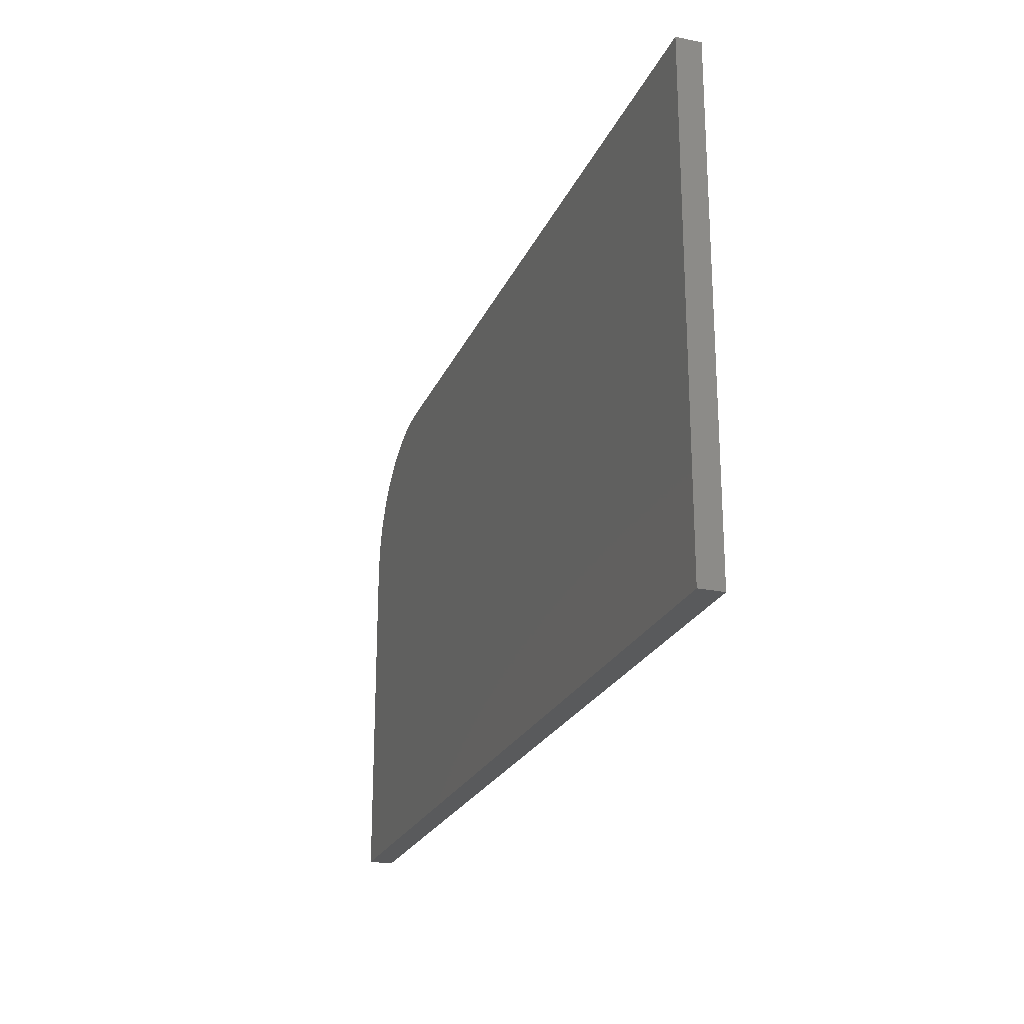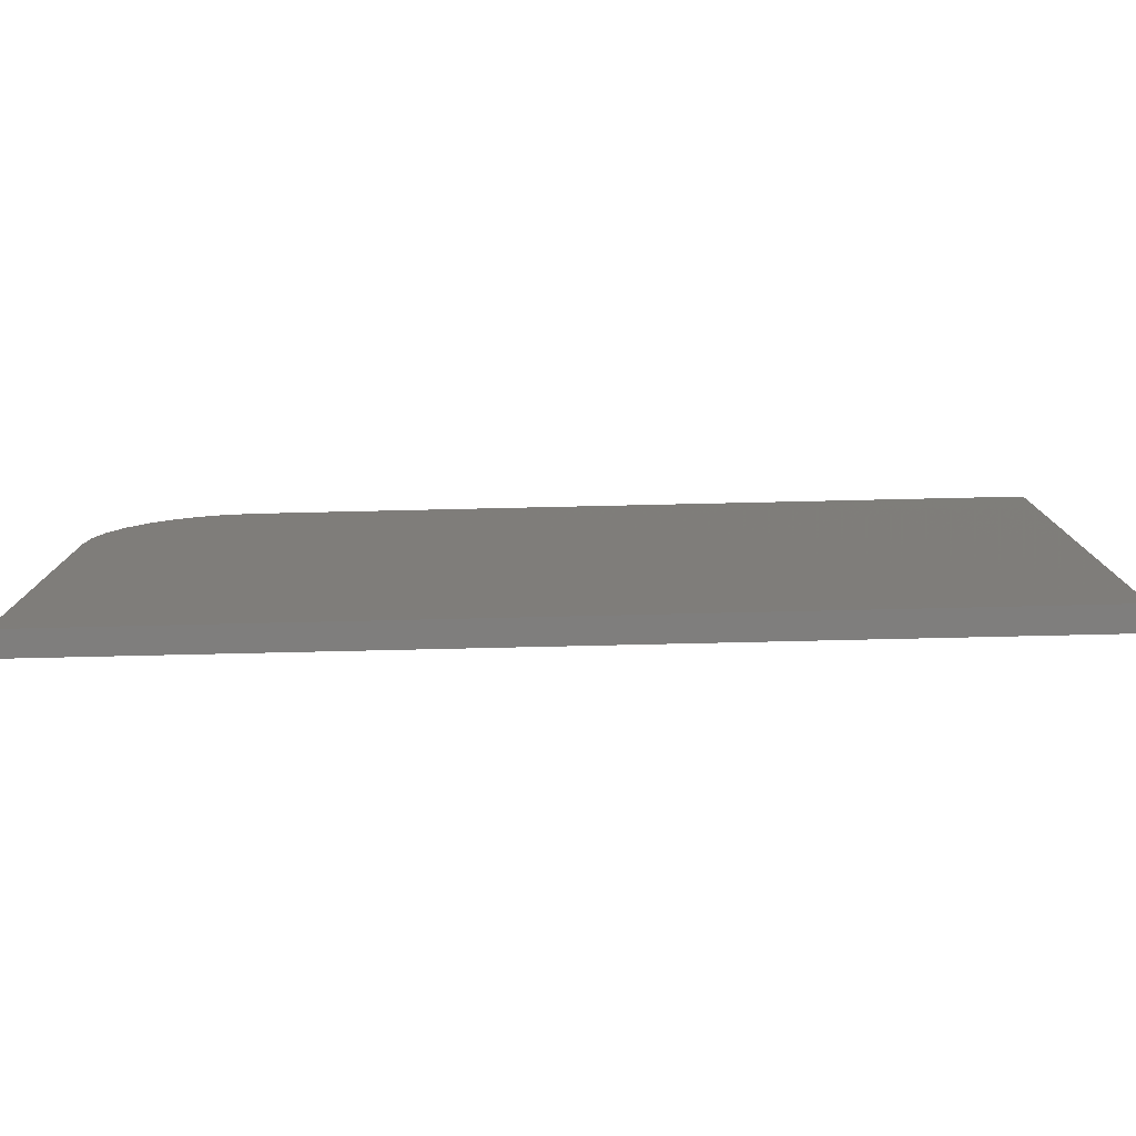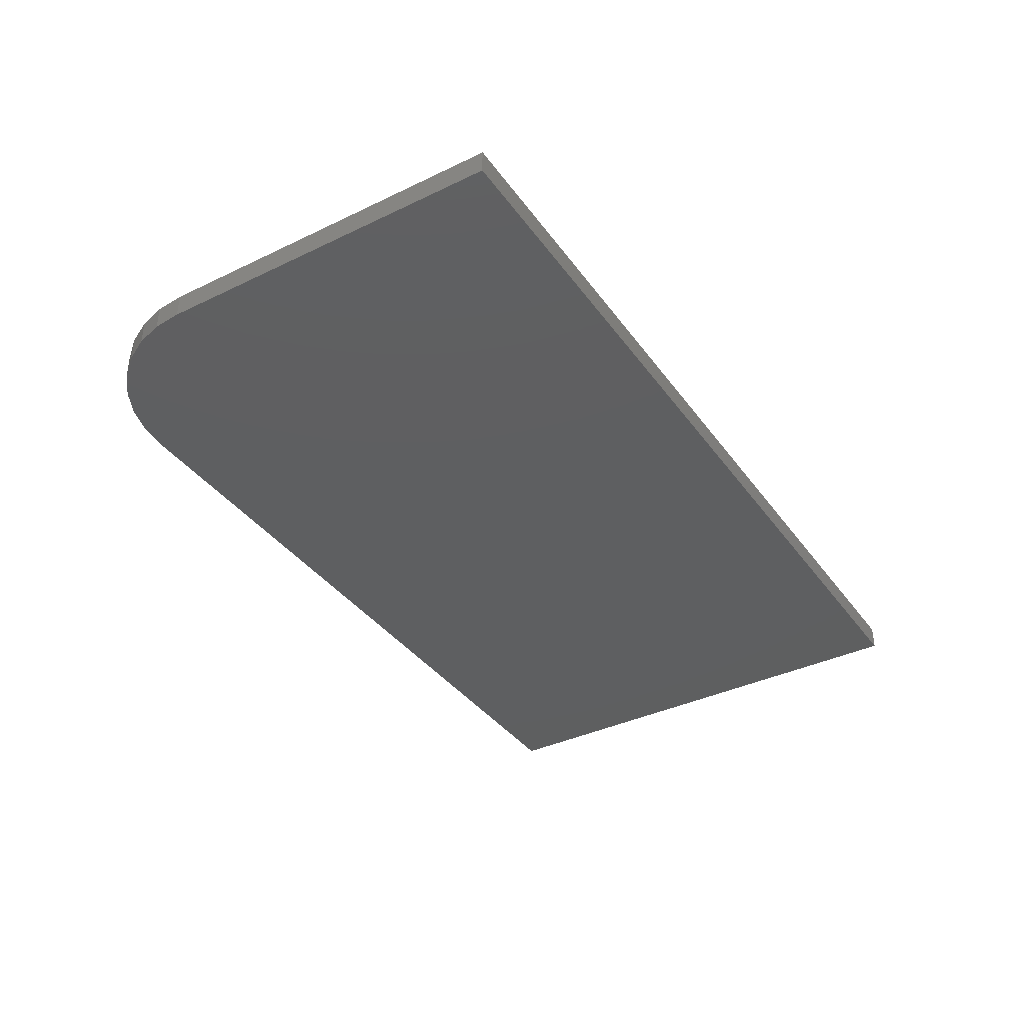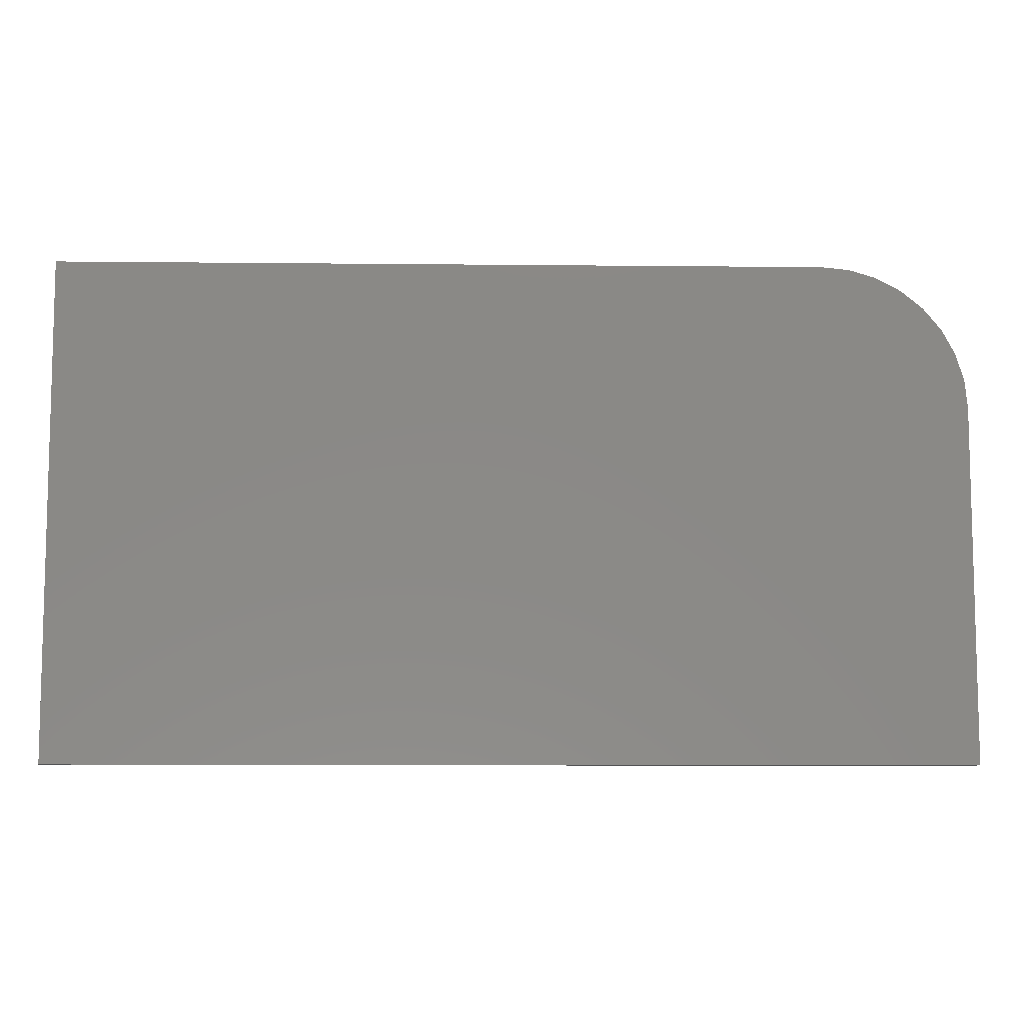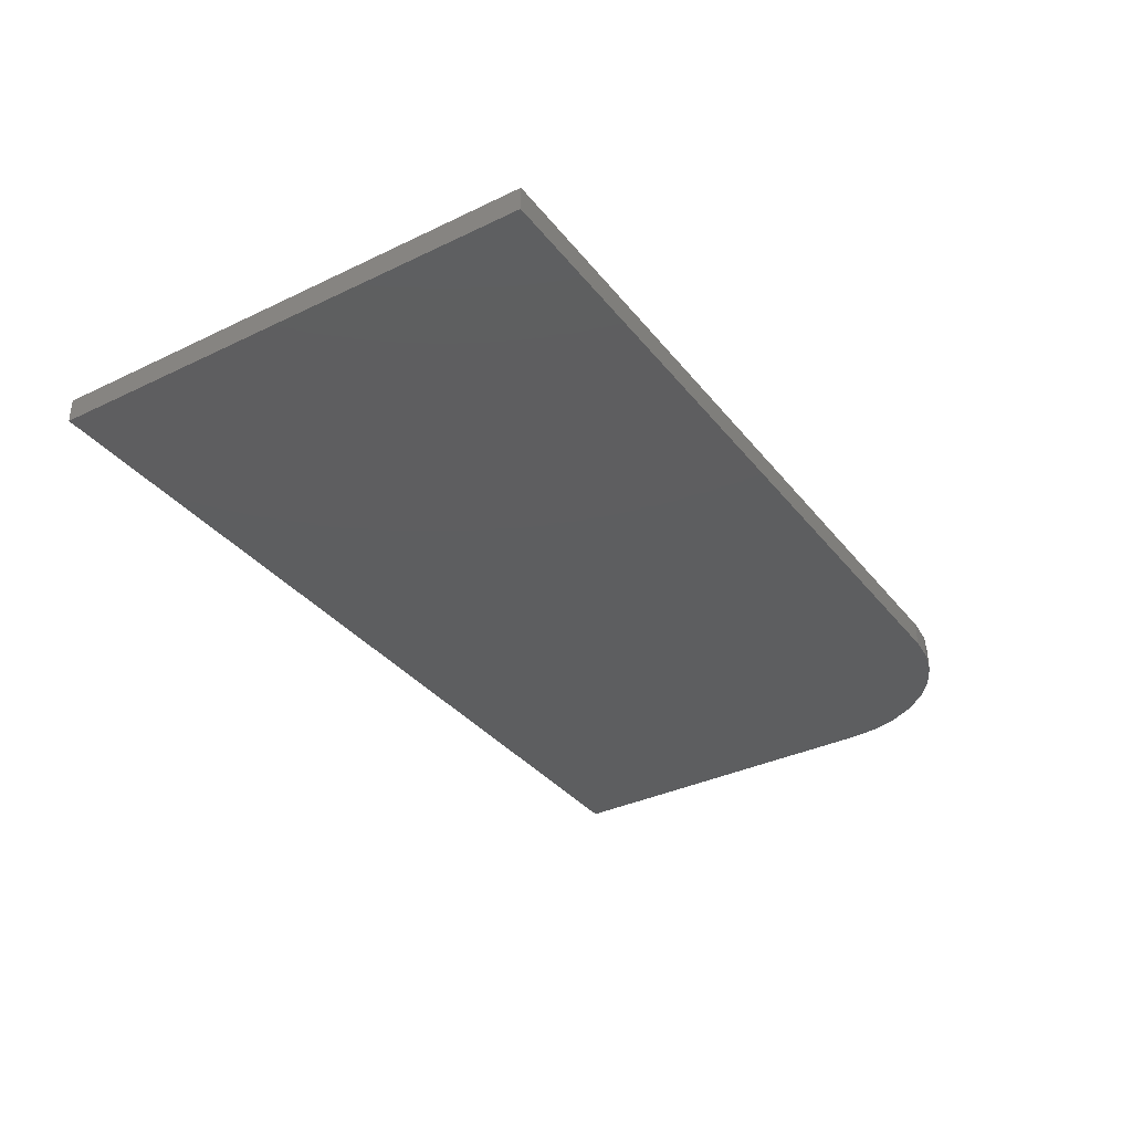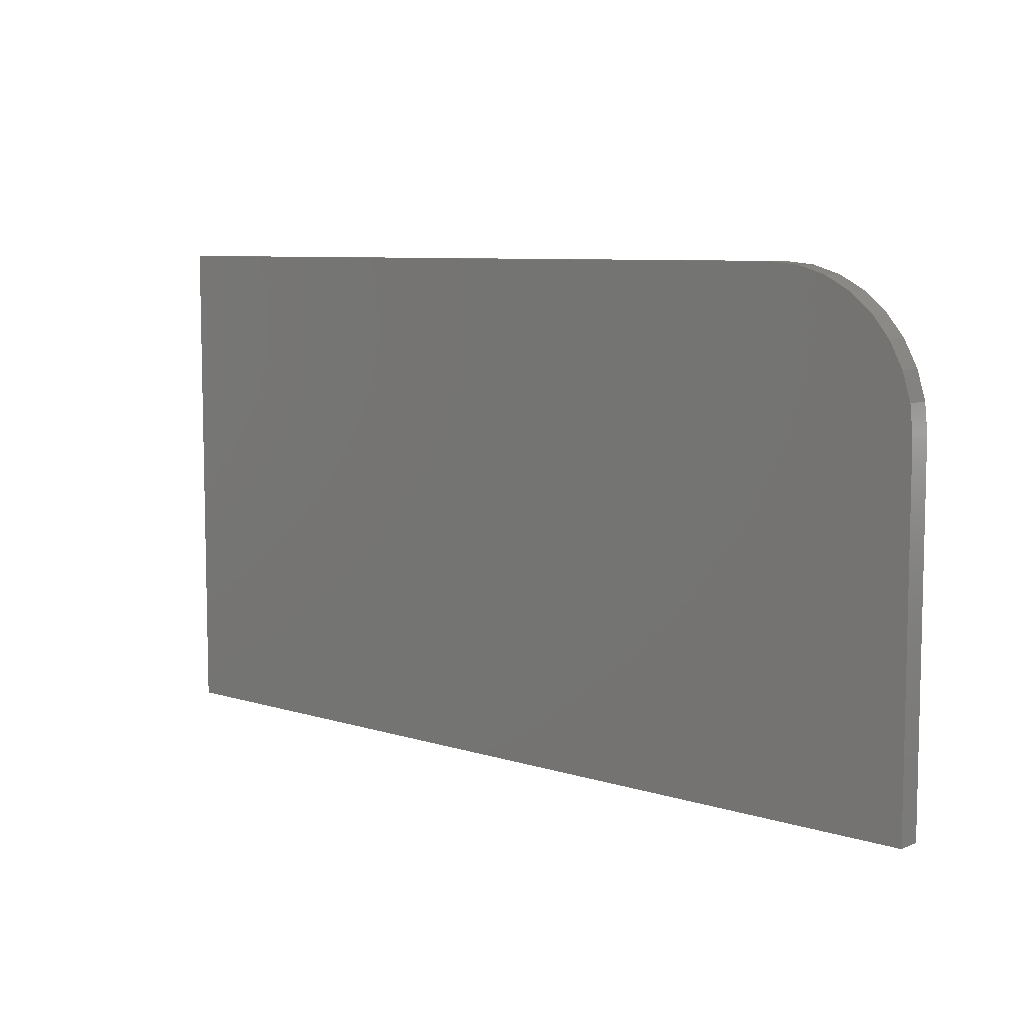
<metadata>
{"format":"stl","ext":"stl","renderer":"f3d","projection":"perspective","resolution":1024,"background":"white","views":[{"elev":-23.3,"azim":70.9,"up":"+Y"},{"elev":-78.5,"azim":1.3,"up":"+Y"},{"elev":-37.5,"azim":-58.4,"up":"+Z"},{"elev":-8.6,"azim":178.4,"up":"+Y"},{"elev":-35.0,"azim":122.7,"up":"+Z"},{"elev":7.7,"azim":-138.5,"up":"+Y"}]}
</metadata>
<code>
# stl→obj: 24 verts, 44 faces
v -0.1012 0.08413 0.007812
v -0.1103 0.08323 0.007812
v -0.1191 0.08056 0.007812
v 0.148 0.08413 0.007812
v -0.1272 0.07623 0.007812
v -0.1343 0.0704 0.007812
v -0.1401 0.0633 0.007812
v -0.1445 0.05519 0.007812
v -0.1471 0.0464 0.007812
v -0.148 0.03725 0.007812
v -0.148 -0.07771 0.007812
v 0.148 -0.07771 0.007812
v -0.1191 0.08056 0
v -0.1103 0.08323 0
v -0.1012 0.08413 0
v 0.148 0.08413 0
v 0.148 -0.07771 0
v -0.148 -0.07771 0
v -0.148 0.03725 0
v -0.1471 0.0464 0
v -0.1445 0.05519 0
v -0.1401 0.0633 0
v -0.1343 0.0704 0
v -0.1272 0.07623 0
f 1 2 3
f 4 1 3
f 4 3 5
f 4 5 6
f 4 6 7
f 4 7 8
f 4 8 9
f 4 9 10
f 4 10 11
f 4 11 12
f 13 14 15
f 16 17 18
f 16 18 19
f 16 19 20
f 16 20 21
f 16 21 22
f 16 22 23
f 16 23 24
f 16 24 13
f 16 13 15
f 10 19 11
f 11 19 18
f 4 16 1
f 1 16 15
f 19 10 20
f 20 10 9
f 20 9 21
f 21 9 8
f 21 8 22
f 22 8 7
f 22 7 23
f 23 7 6
f 23 6 24
f 24 6 5
f 24 5 13
f 13 5 3
f 13 3 14
f 14 3 2
f 14 2 15
f 15 2 1
f 12 17 4
f 4 17 16
f 11 18 12
f 12 18 17

</code>
